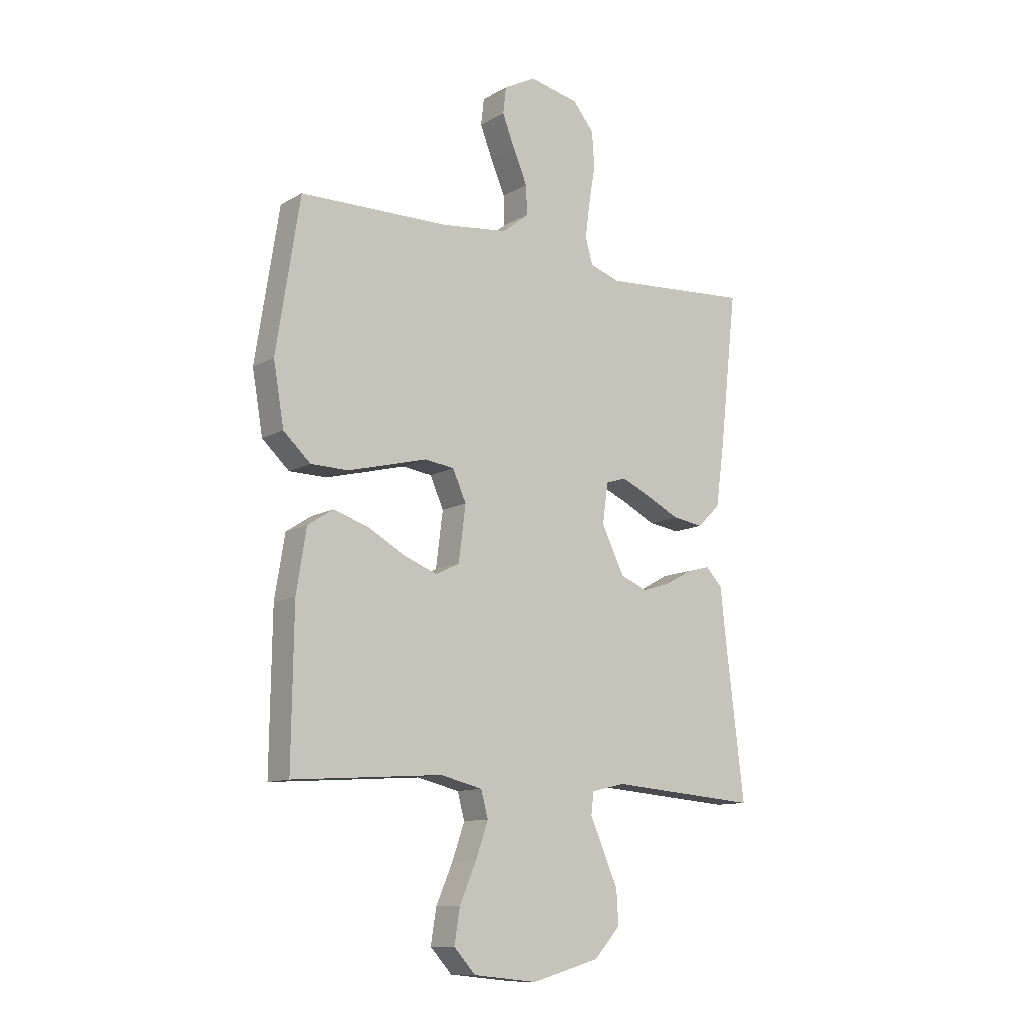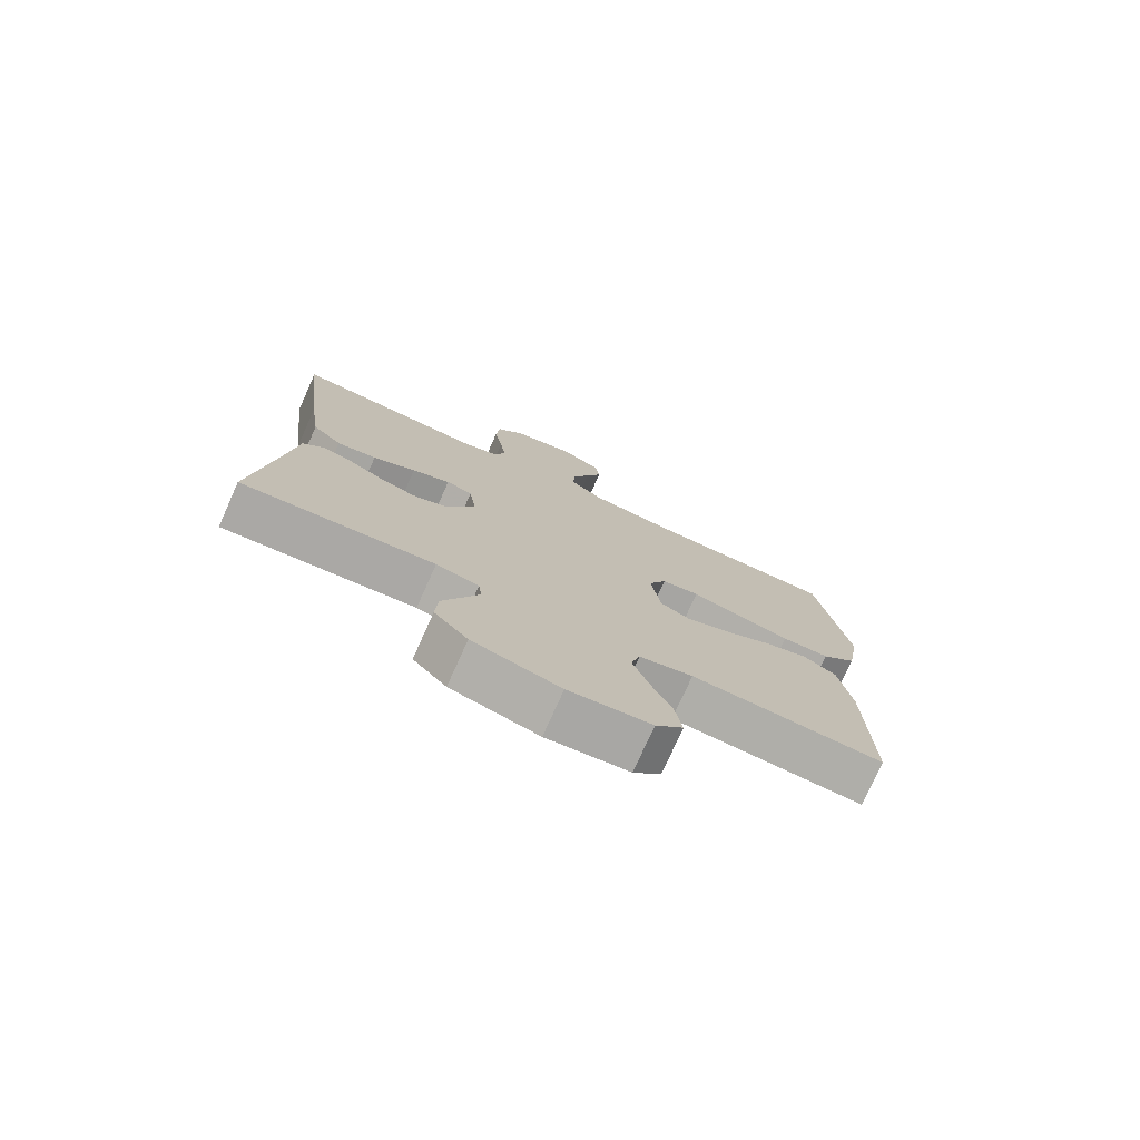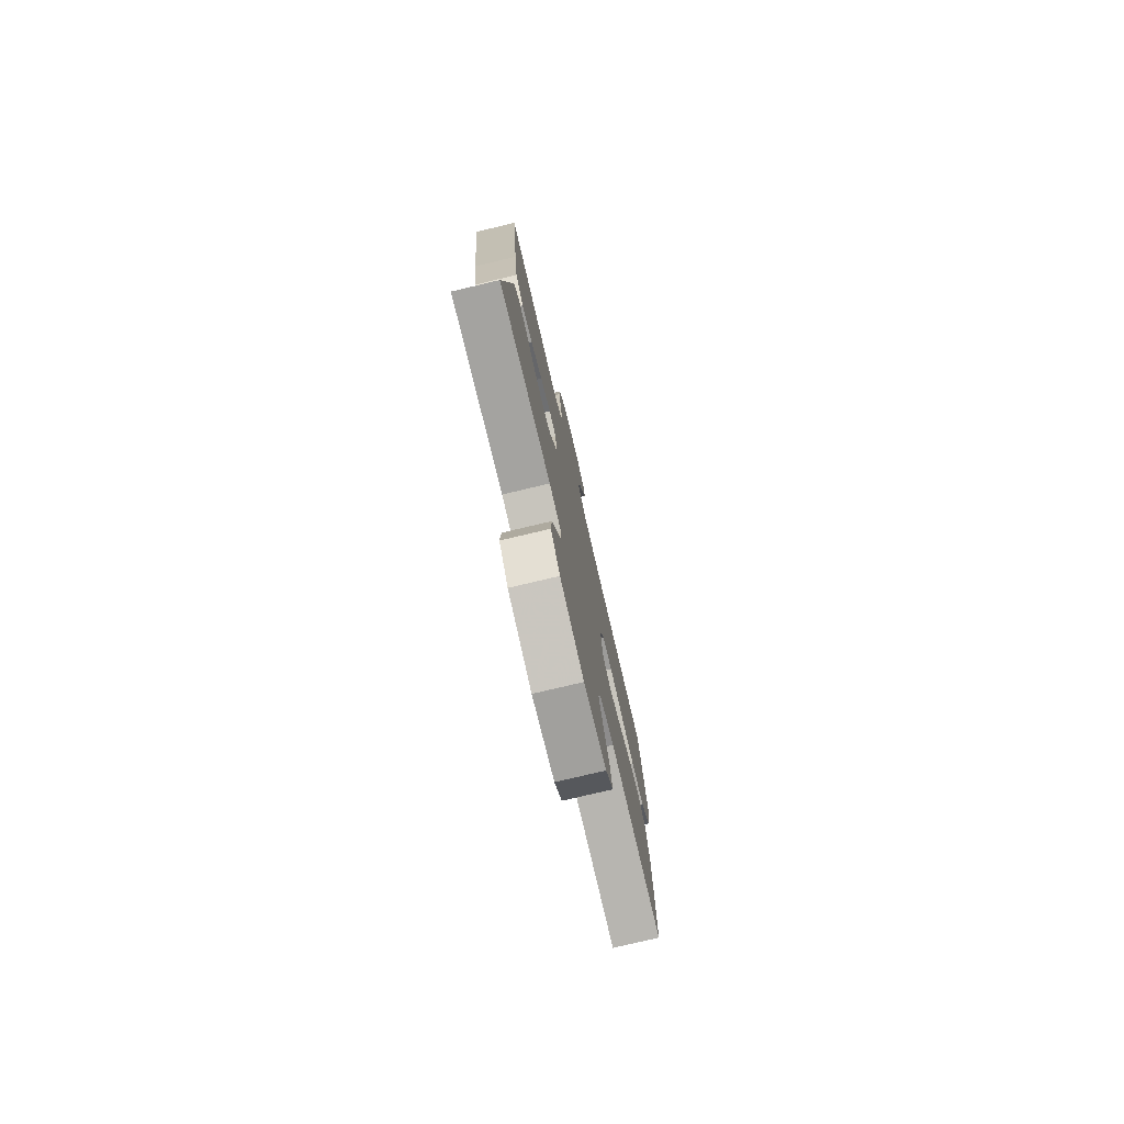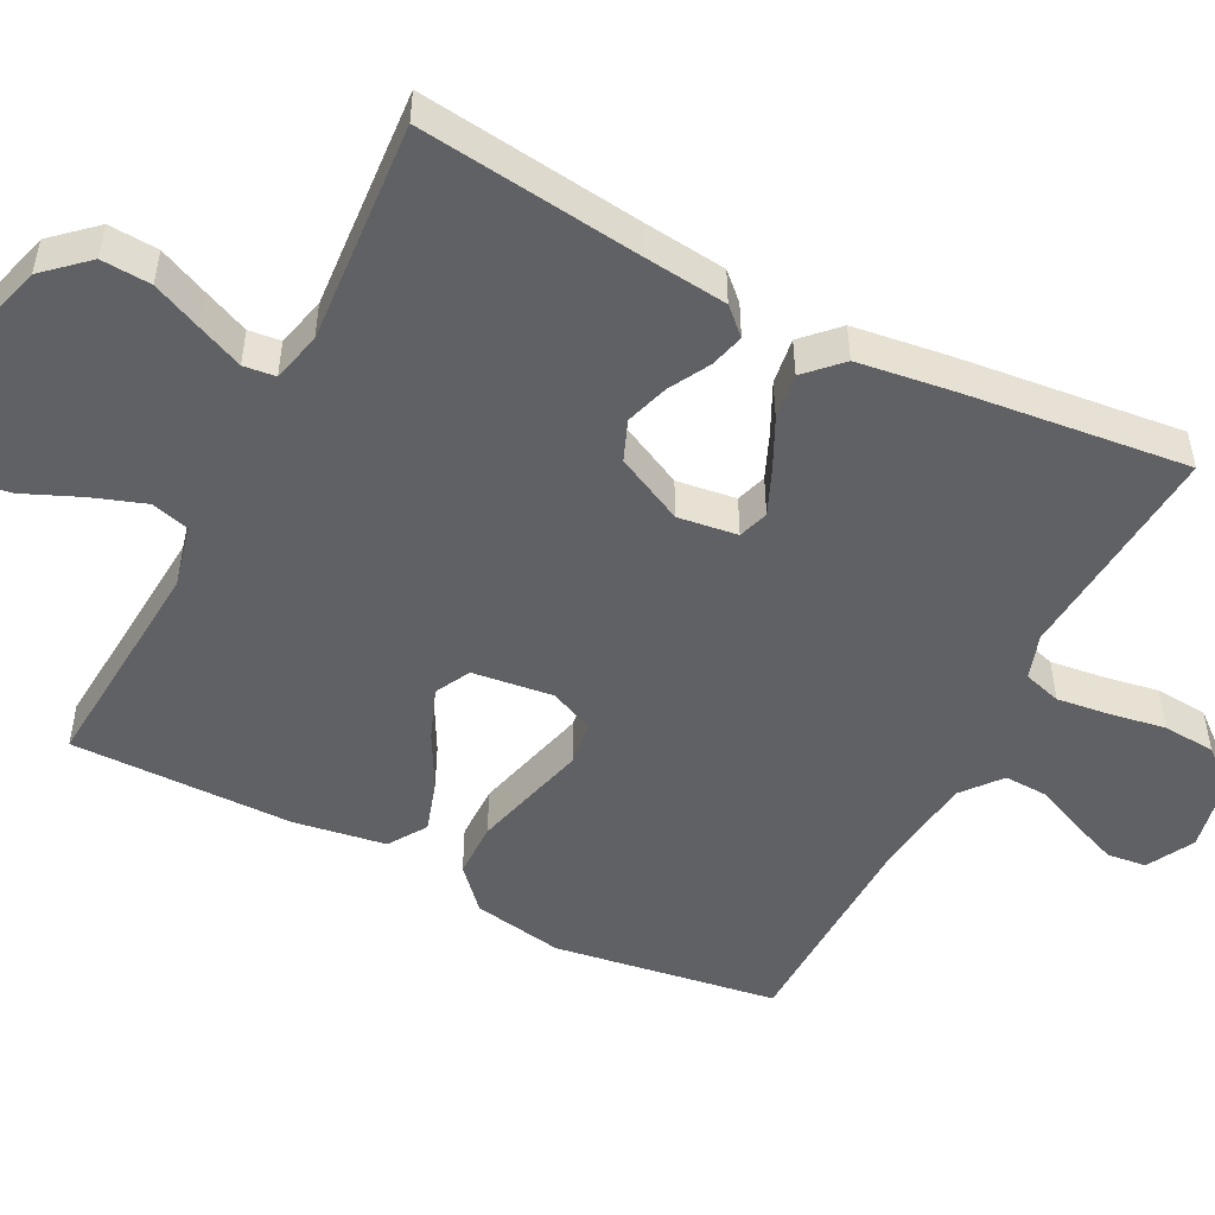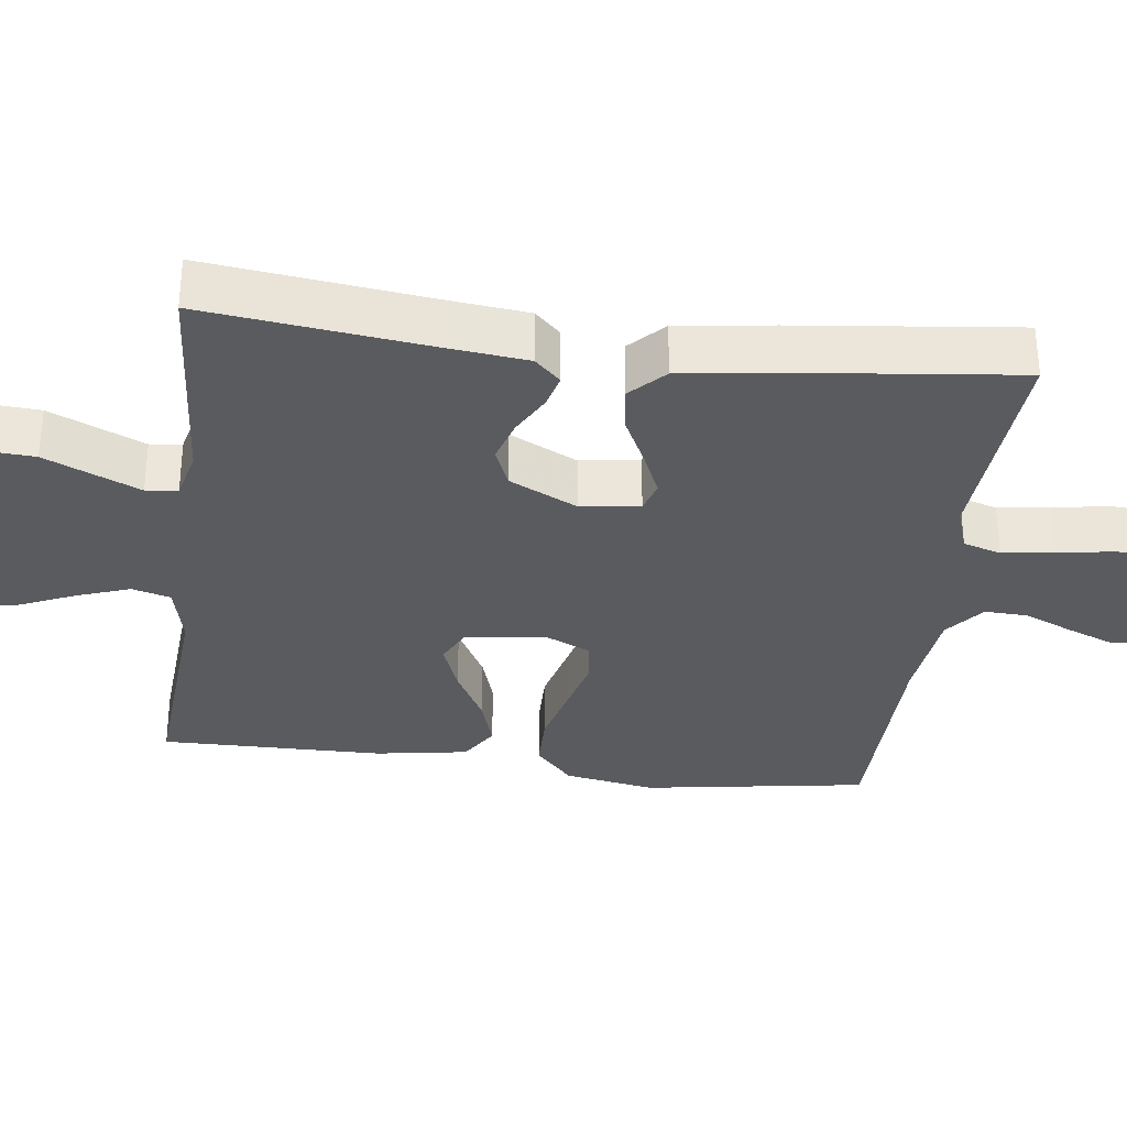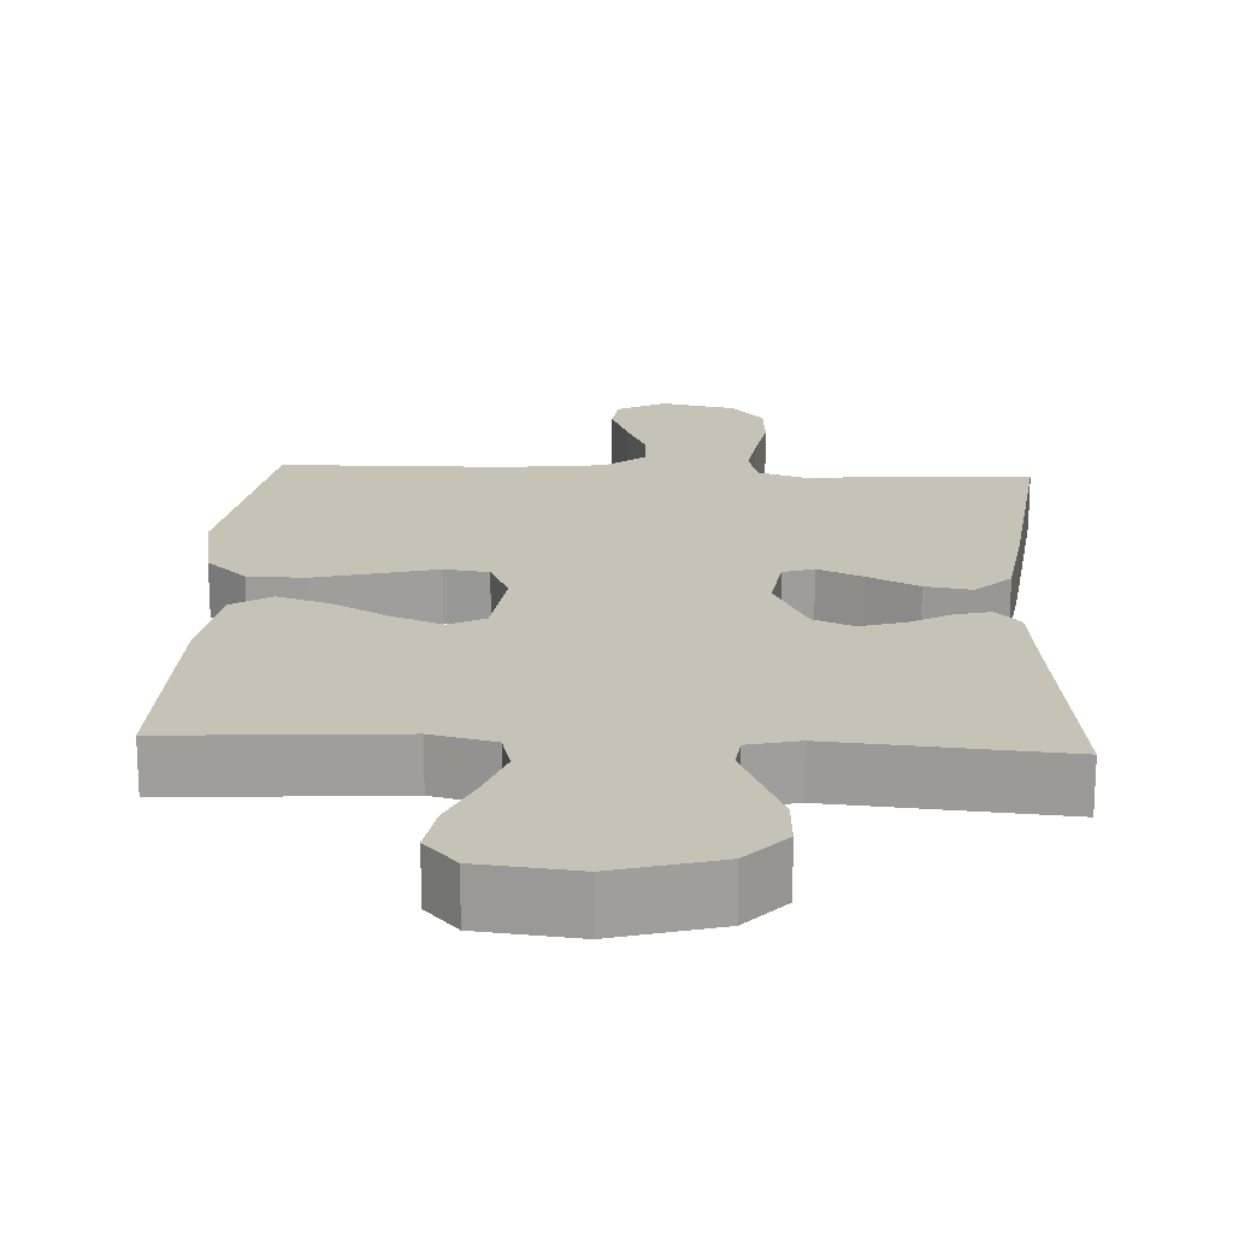
<metadata>
{"format":"obj","ext":"obj","renderer":"f3d","projection":"perspective","resolution":1024,"background":"white","views":[{"elev":-11.5,"azim":143.2,"up":"+Z"},{"elev":-76.6,"azim":-24.2,"up":"+Z"},{"elev":-77.1,"azim":-76.7,"up":"+Z"},{"elev":-50.2,"azim":-117.3,"up":"+Y"},{"elev":-33.1,"azim":-97.3,"up":"+Y"},{"elev":19.2,"azim":-176.9,"up":"+Y"}]}
</metadata>
<code>
v 0.5 0.07 0.5
v 0.547 0.07 0.2
v 0.526 0.07 0.078
v 0.472 0.07 0.028
v 0.397 0.07 0.027
v 0.315 0.07 0.048
v 0.238 0.07 0.068
v 0.179 0.07 0.06
v 0.152 0.07 0
v 0.166 0.07 -0.109
v 0.213 0.07 -0.133
v 0.281 0.07 -0.107
v 0.356 0.07 -0.066
v 0.425 0.07 -0.044
v 0.476 0.07 -0.077
v 0.496 0.07 -0.2
v 0.5 0.07 -0.5
v 0.2 0.07 -0.479
v 0.116 0.07 -0.499
v 0.102 0.07 -0.551
v 0.127 0.07 -0.622
v 0.16 0.07 -0.698
v 0.171 0.07 -0.766
v 0.128 0.07 -0.813
v 0 0.07 -0.826
v -0.136 0.07 -0.788
v -0.188 0.07 -0.731
v -0.184 0.07 -0.664
v -0.154 0.07 -0.596
v -0.128 0.07 -0.536
v -0.133 0.07 -0.493
v -0.2 0.07 -0.477
v -0.5 0.07 -0.5
v -0.464 0.07 -0.2
v -0.452 0.07 -0.089
v -0.419 0.07 -0.054
v -0.373 0.07 -0.066
v -0.318 0.07 -0.096
v -0.26 0.07 -0.114
v -0.206 0.07 -0.092
v -0.161 0.07 0
v -0.172 0.07 0.08
v -0.213 0.07 0.093
v -0.273 0.07 0.067
v -0.34 0.07 0.034
v -0.402 0.07 0.025
v -0.448 0.07 0.07
v -0.466 0.07 0.2
v -0.5 0.07 0.5
v -0.2 0.07 0.478
v -0.14 0.07 0.498
v -0.125 0.07 0.549
v -0.134 0.07 0.619
v -0.147 0.07 0.695
v -0.142 0.07 0.766
v -0.1 0.07 0.817
v 0 0.07 0.838
v 0.064 0.07 0.804
v 0.07 0.07 0.751
v 0.045 0.07 0.687
v 0.017 0.07 0.622
v 0.015 0.07 0.564
v 0.067 0.07 0.522
v 0.2 0.07 0.506
v 0.5 0 0.5
v 0.547 0 0.2
v 0.526 0 0.078
v 0.472 0 0.028
v 0.397 0 0.027
v 0.315 0 0.048
v 0.238 0 0.068
v 0.179 0 0.06
v 0.152 0 0
v 0.166 0 -0.109
v 0.213 0 -0.133
v 0.281 0 -0.107
v 0.356 0 -0.066
v 0.425 0 -0.044
v 0.476 0 -0.077
v 0.496 0 -0.2
v 0.5 0 -0.5
v 0.2 0 -0.479
v 0.116 0 -0.499
v 0.102 0 -0.551
v 0.127 0 -0.622
v 0.16 0 -0.698
v 0.171 0 -0.766
v 0.128 0 -0.813
v 0 0 -0.826
v -0.136 0 -0.788
v -0.188 0 -0.731
v -0.184 0 -0.664
v -0.154 0 -0.596
v -0.128 0 -0.536
v -0.133 0 -0.493
v -0.2 0 -0.477
v -0.5 0 -0.5
v -0.464 0 -0.2
v -0.452 0 -0.089
v -0.419 0 -0.054
v -0.373 0 -0.066
v -0.318 0 -0.096
v -0.26 0 -0.114
v -0.206 0 -0.092
v -0.161 0 0
v -0.172 0 0.08
v -0.213 0 0.093
v -0.273 0 0.067
v -0.34 0 0.034
v -0.402 0 0.025
v -0.448 0 0.07
v -0.466 0 0.2
v -0.5 0 0.5
v -0.2 0 0.478
v -0.14 0 0.498
v -0.125 0 0.549
v -0.134 0 0.619
v -0.147 0 0.695
v -0.142 0 0.766
v -0.1 0 0.817
v 0 0 0.838
v 0.064 0 0.804
v 0.07 0 0.751
v 0.045 0 0.687
v 0.017 0 0.622
v 0.015 0 0.564
v 0.067 0 0.522
v 0.2 0 0.506
f 58 59 60 61
f 56 57 58 61
f 56 61 62
f 53 54 55 56
f 52 53 56 62
f 51 52 62 63
f 47 48 49 50
f 44 45 46 47
f 43 44 47 50
f 42 43 50 51
f 35 36 37 38
f 34 35 38 39
f 32 33 34 39
f 31 32 39 40
f 26 27 28 29
f 26 29 30
f 25 26 30
f 24 25 30 31
f 21 22 23 24
f 20 21 24 31
f 15 16 17 18
f 15 18 19
f 12 13 14 15
f 11 12 15 19
f 10 11 19 20
f 4 5 6 7
f 2 3 4 7
f 64 1 2 7
f 64 7 8
f 63 64 8 9
f 41 42 51 63
f 41 63 9 10
f 31 40 41
f 10 20 31 41
f 125 124 123 122
f 125 122 121 120
f 126 125 120
f 120 119 118 117
f 126 120 117 116
f 127 126 116 115
f 114 113 112 111
f 111 110 109 108
f 114 111 108 107
f 115 114 107 106
f 102 101 100 99
f 103 102 99 98
f 103 98 97 96
f 104 103 96 95
f 93 92 91 90
f 94 93 90
f 94 90 89
f 95 94 89 88
f 88 87 86 85
f 95 88 85 84
f 82 81 80 79
f 83 82 79
f 79 78 77 76
f 83 79 76 75
f 84 83 75 74
f 71 70 69 68
f 71 68 67 66
f 71 66 65 128
f 72 71 128
f 73 72 128 127
f 127 115 106 105
f 74 73 127 105
f 105 104 95
f 105 95 84 74
f 1 65 66 2
f 2 66 67 3
f 3 67 68 4
f 4 68 69 5
f 5 69 70 6
f 6 70 71 7
f 7 71 72 8
f 8 72 73 9
f 9 73 74 10
f 10 74 75 11
f 11 75 76 12
f 12 76 77 13
f 13 77 78 14
f 14 78 79 15
f 15 79 80 16
f 16 80 81 17
f 17 81 82 18
f 18 82 83 19
f 19 83 84 20
f 20 84 85 21
f 21 85 86 22
f 22 86 87 23
f 23 87 88 24
f 24 88 89 25
f 25 89 90 26
f 26 90 91 27
f 27 91 92 28
f 28 92 93 29
f 29 93 94 30
f 30 94 95 31
f 31 95 96 32
f 32 96 97 33
f 33 97 98 34
f 34 98 99 35
f 35 99 100 36
f 36 100 101 37
f 37 101 102 38
f 38 102 103 39
f 39 103 104 40
f 40 104 105 41
f 41 105 106 42
f 42 106 107 43
f 43 107 108 44
f 44 108 109 45
f 45 109 110 46
f 46 110 111 47
f 47 111 112 48
f 48 112 113 49
f 49 113 114 50
f 50 114 115 51
f 51 115 116 52
f 52 116 117 53
f 53 117 118 54
f 54 118 119 55
f 55 119 120 56
f 56 120 121 57
f 57 121 122 58
f 58 122 123 59
f 59 123 124 60
f 60 124 125 61
f 61 125 126 62
f 62 126 127 63
f 63 127 128 64
f 64 128 65 1

</code>
